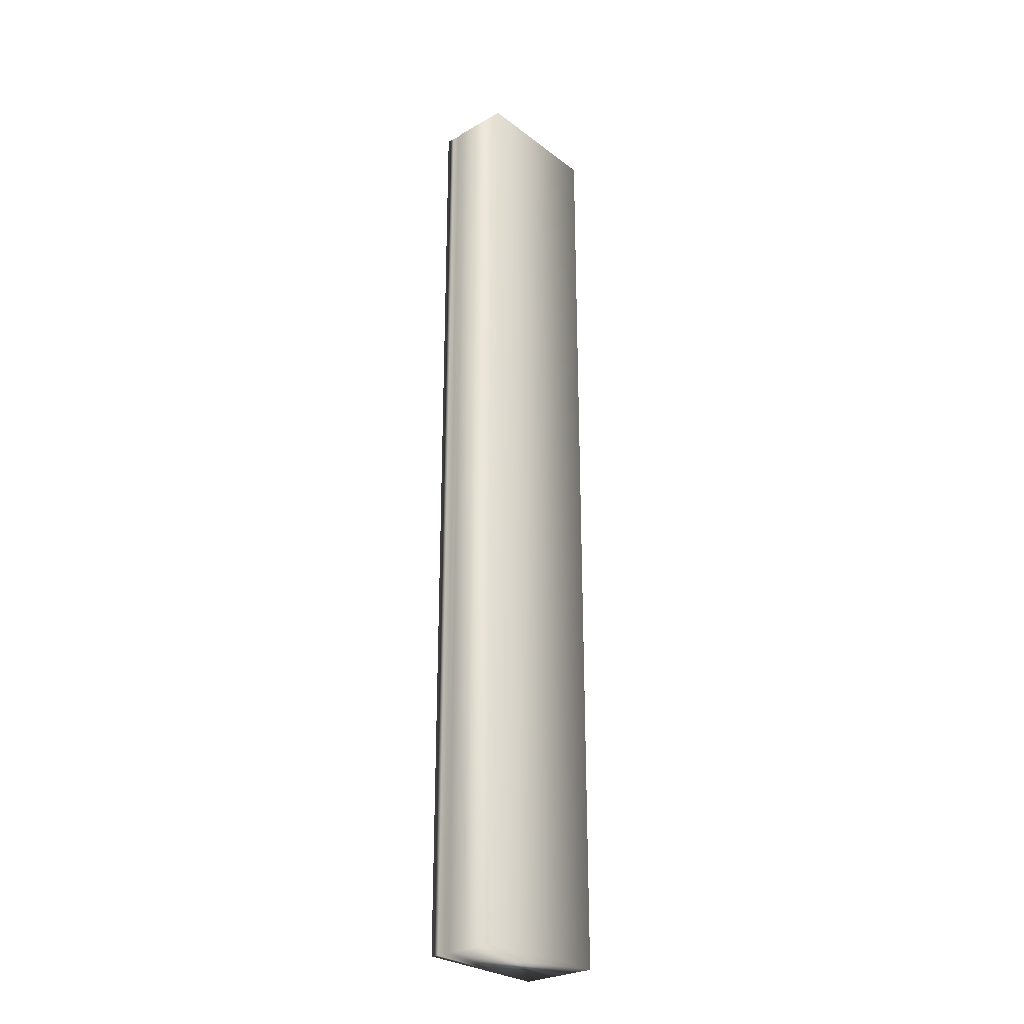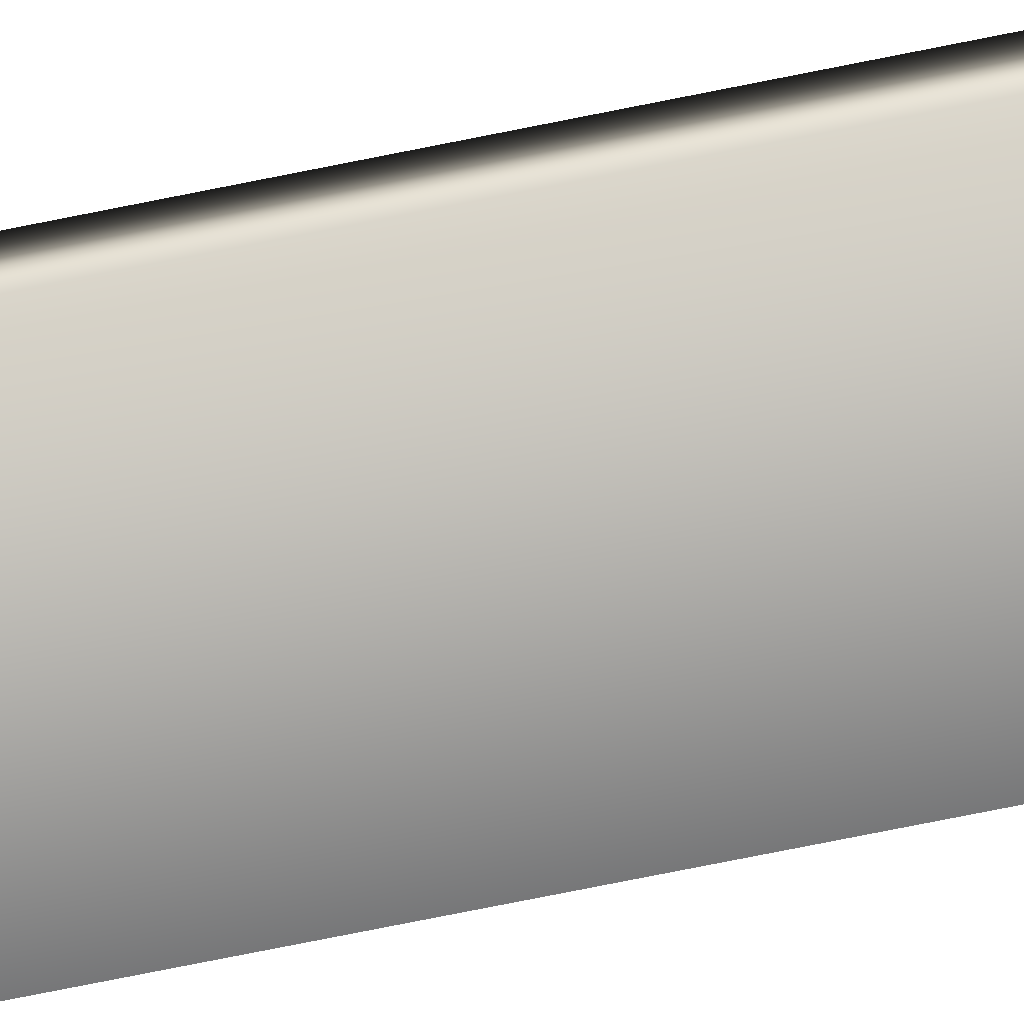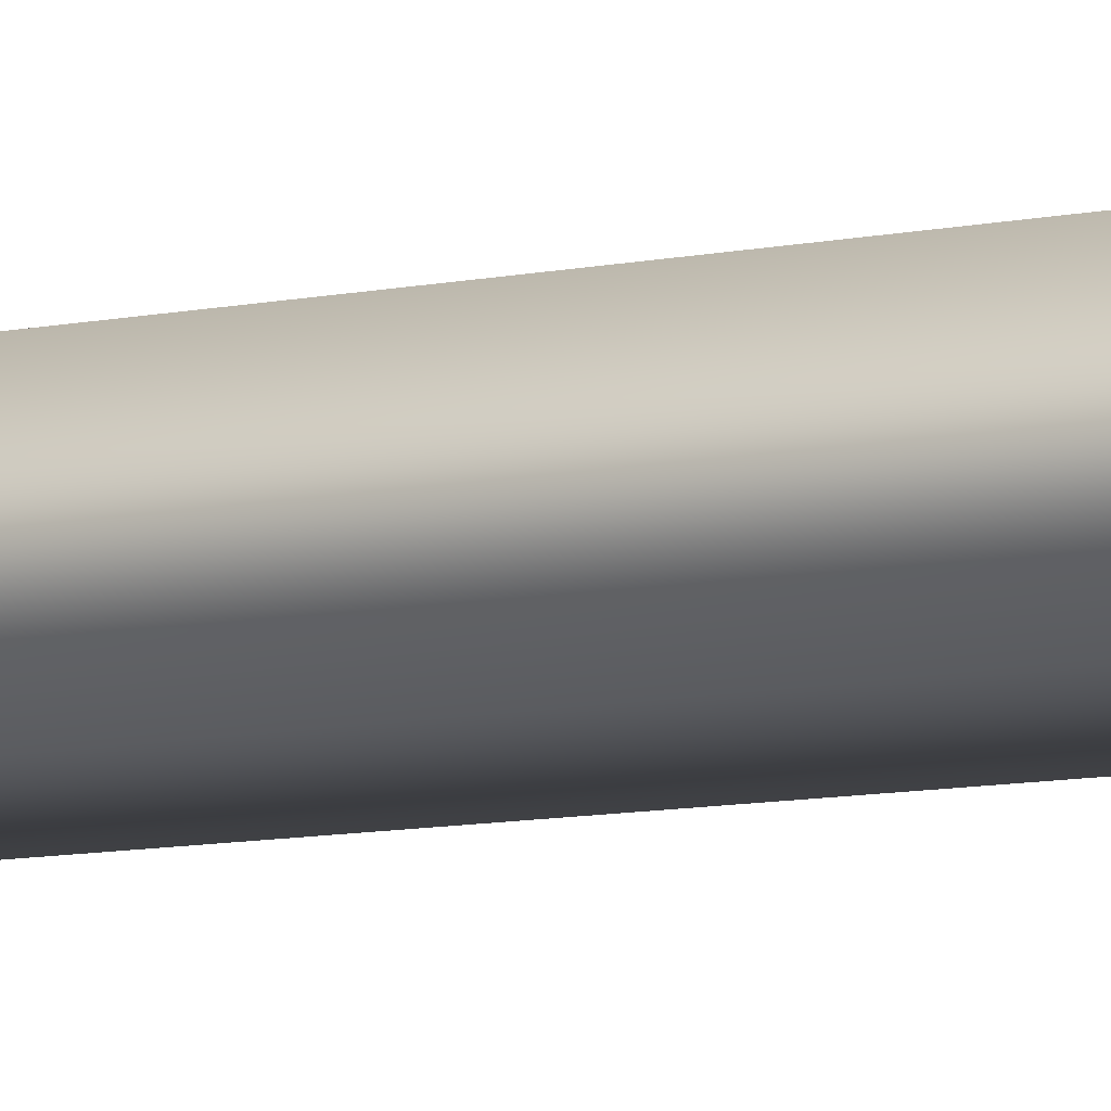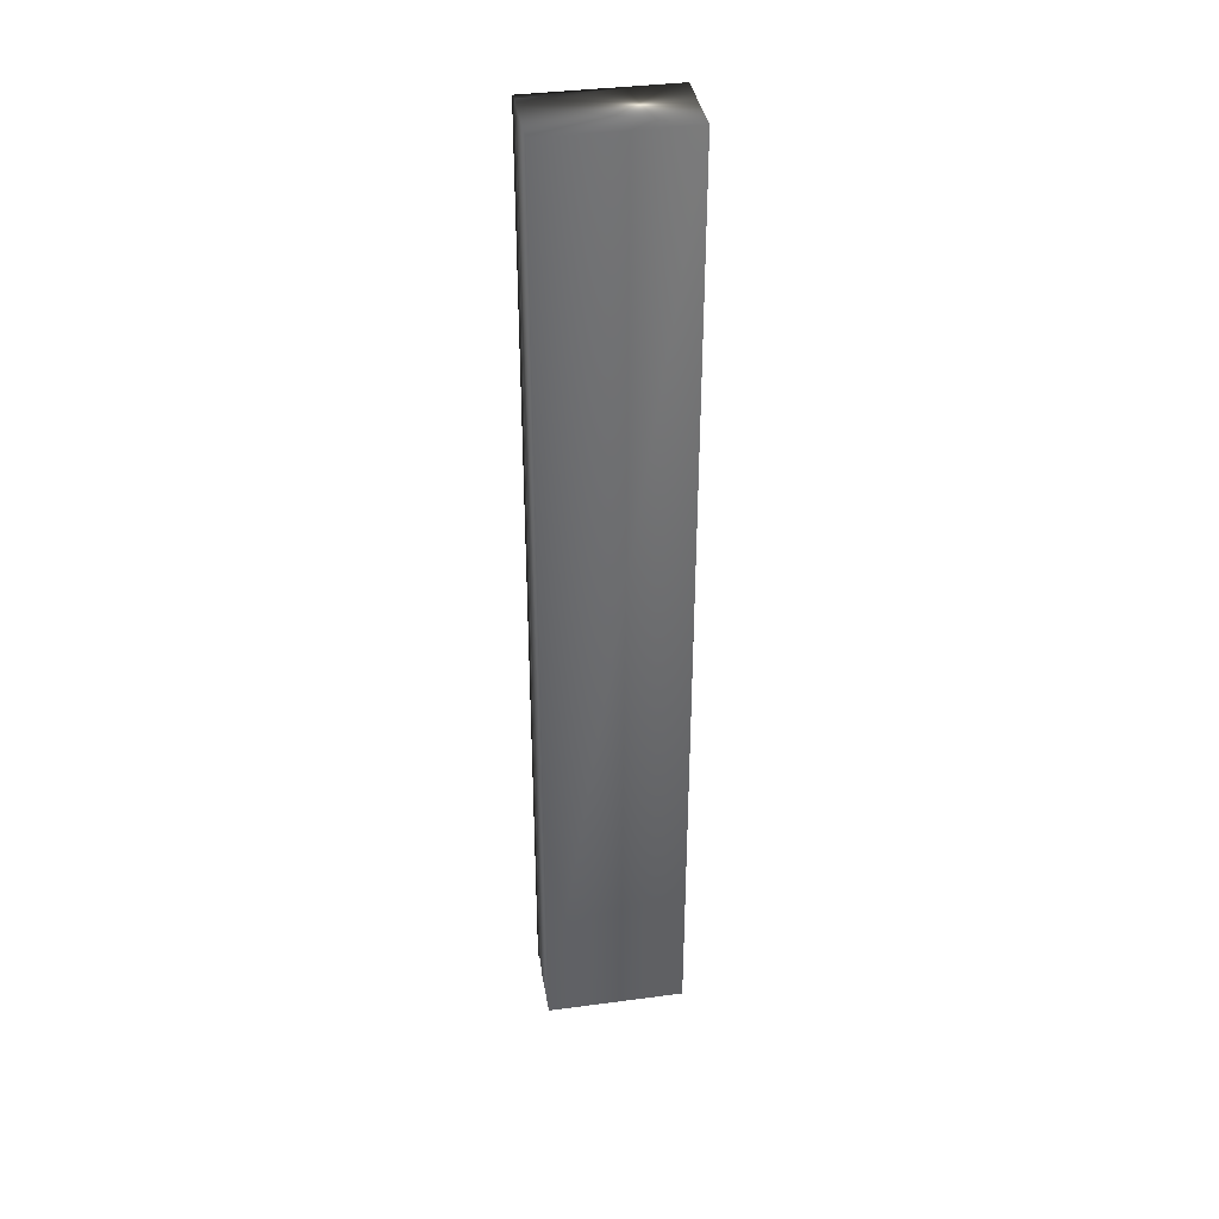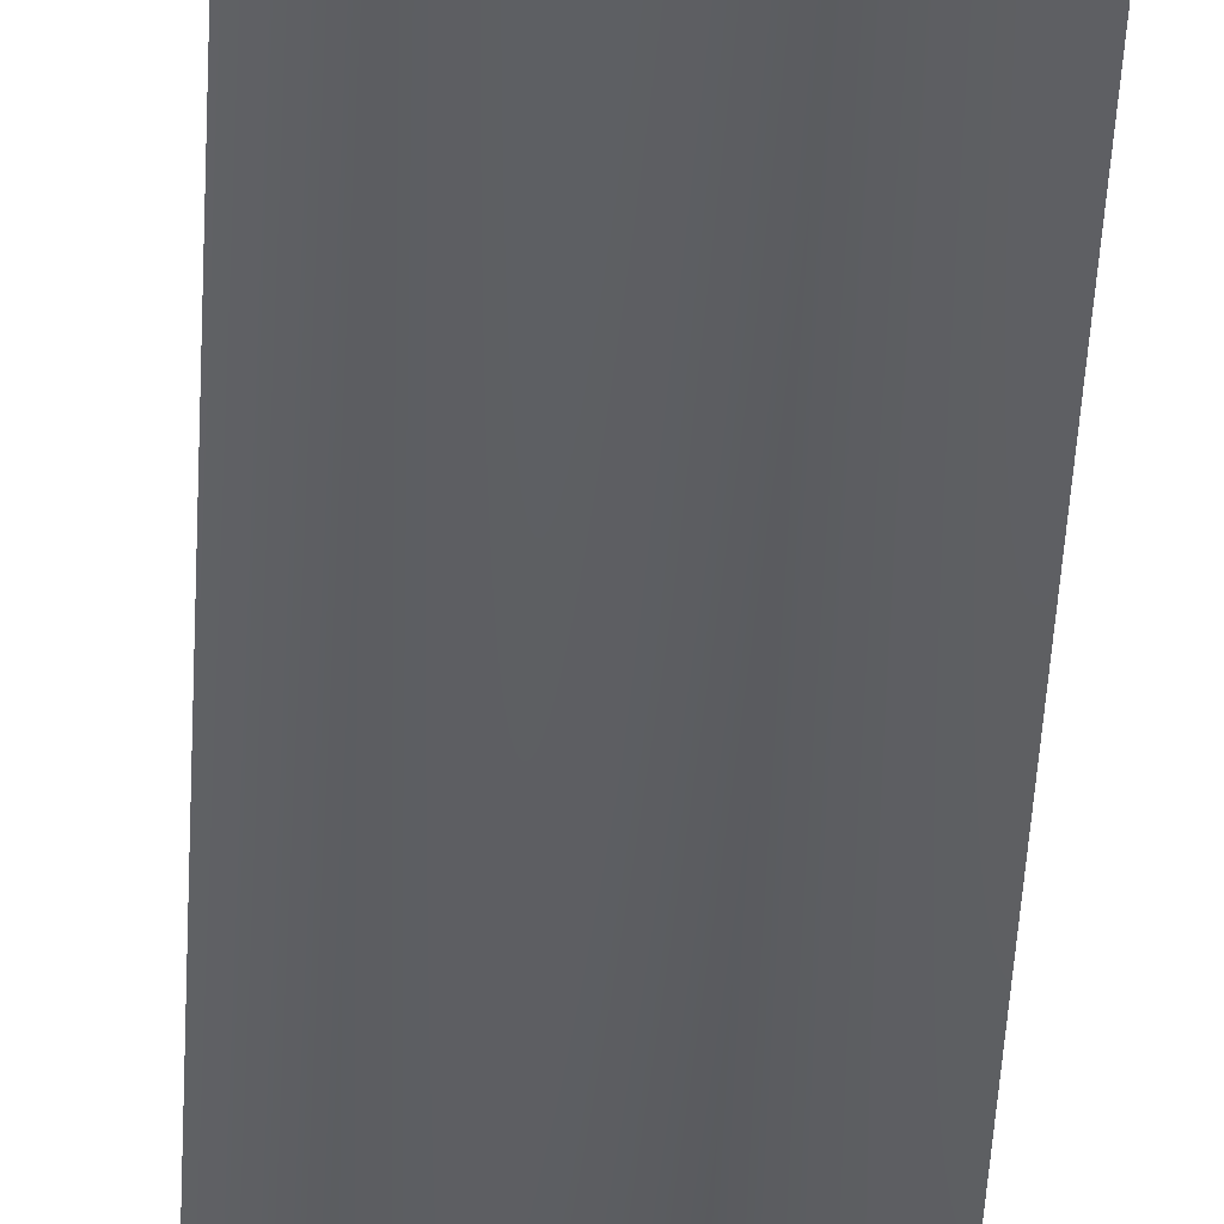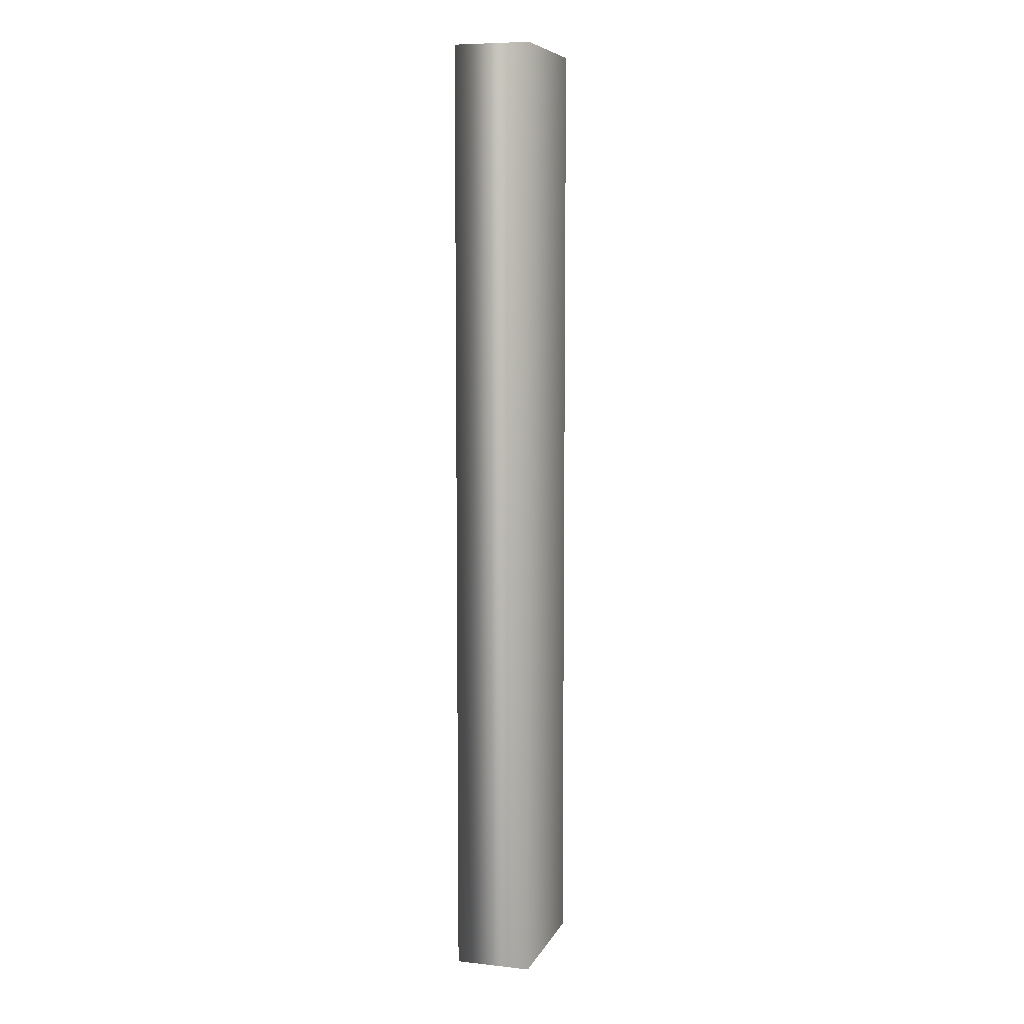
<metadata>
{"format":"obj","ext":"obj","renderer":"f3d","projection":"perspective","resolution":1024,"background":"white","views":[{"elev":-27.5,"azim":-49.1,"up":"+Z"},{"elev":-78.6,"azim":101.2,"up":"+Y"},{"elev":-8.2,"azim":122.7,"up":"+Y"},{"elev":37.9,"azim":-9.6,"up":"+Z"},{"elev":-38.2,"azim":-2.5,"up":"+Y"},{"elev":7.7,"azim":107.0,"up":"+Z"}]}
</metadata>
<code>
v -34.8 46.75 61.19
v -34.8 46.75 57.59
v -35.32 46.75 61.19
v -35.32 46.75 57.59
v -35.32 46.67 57.59
v -35.32 46.67 61.19
v -35.31 46.7 57.59
v -35.31 46.7 61.19
v -35.31 46.72 61.19
v -35.31 46.72 57.59
v -35.32 46.46 57.59
v -34.8 46.46 57.59
v -35.32 46.46 61.19
v -34.8 46.46 61.19
f 1 2 3
f 3 2 4
f 5 6 7
f 7 6 8
f 7 8 9
f 3 4 9
f 9 4 10
f 9 10 7
f 11 5 12
f 12 5 2
f 2 5 7
f 2 7 10
f 10 4 2
f 13 6 11
f 11 6 5
f 1 14 2
f 2 14 12
f 13 14 6
f 6 14 1
f 6 1 8
f 8 1 9
f 9 1 3
f 13 11 14
f 14 11 12

</code>
